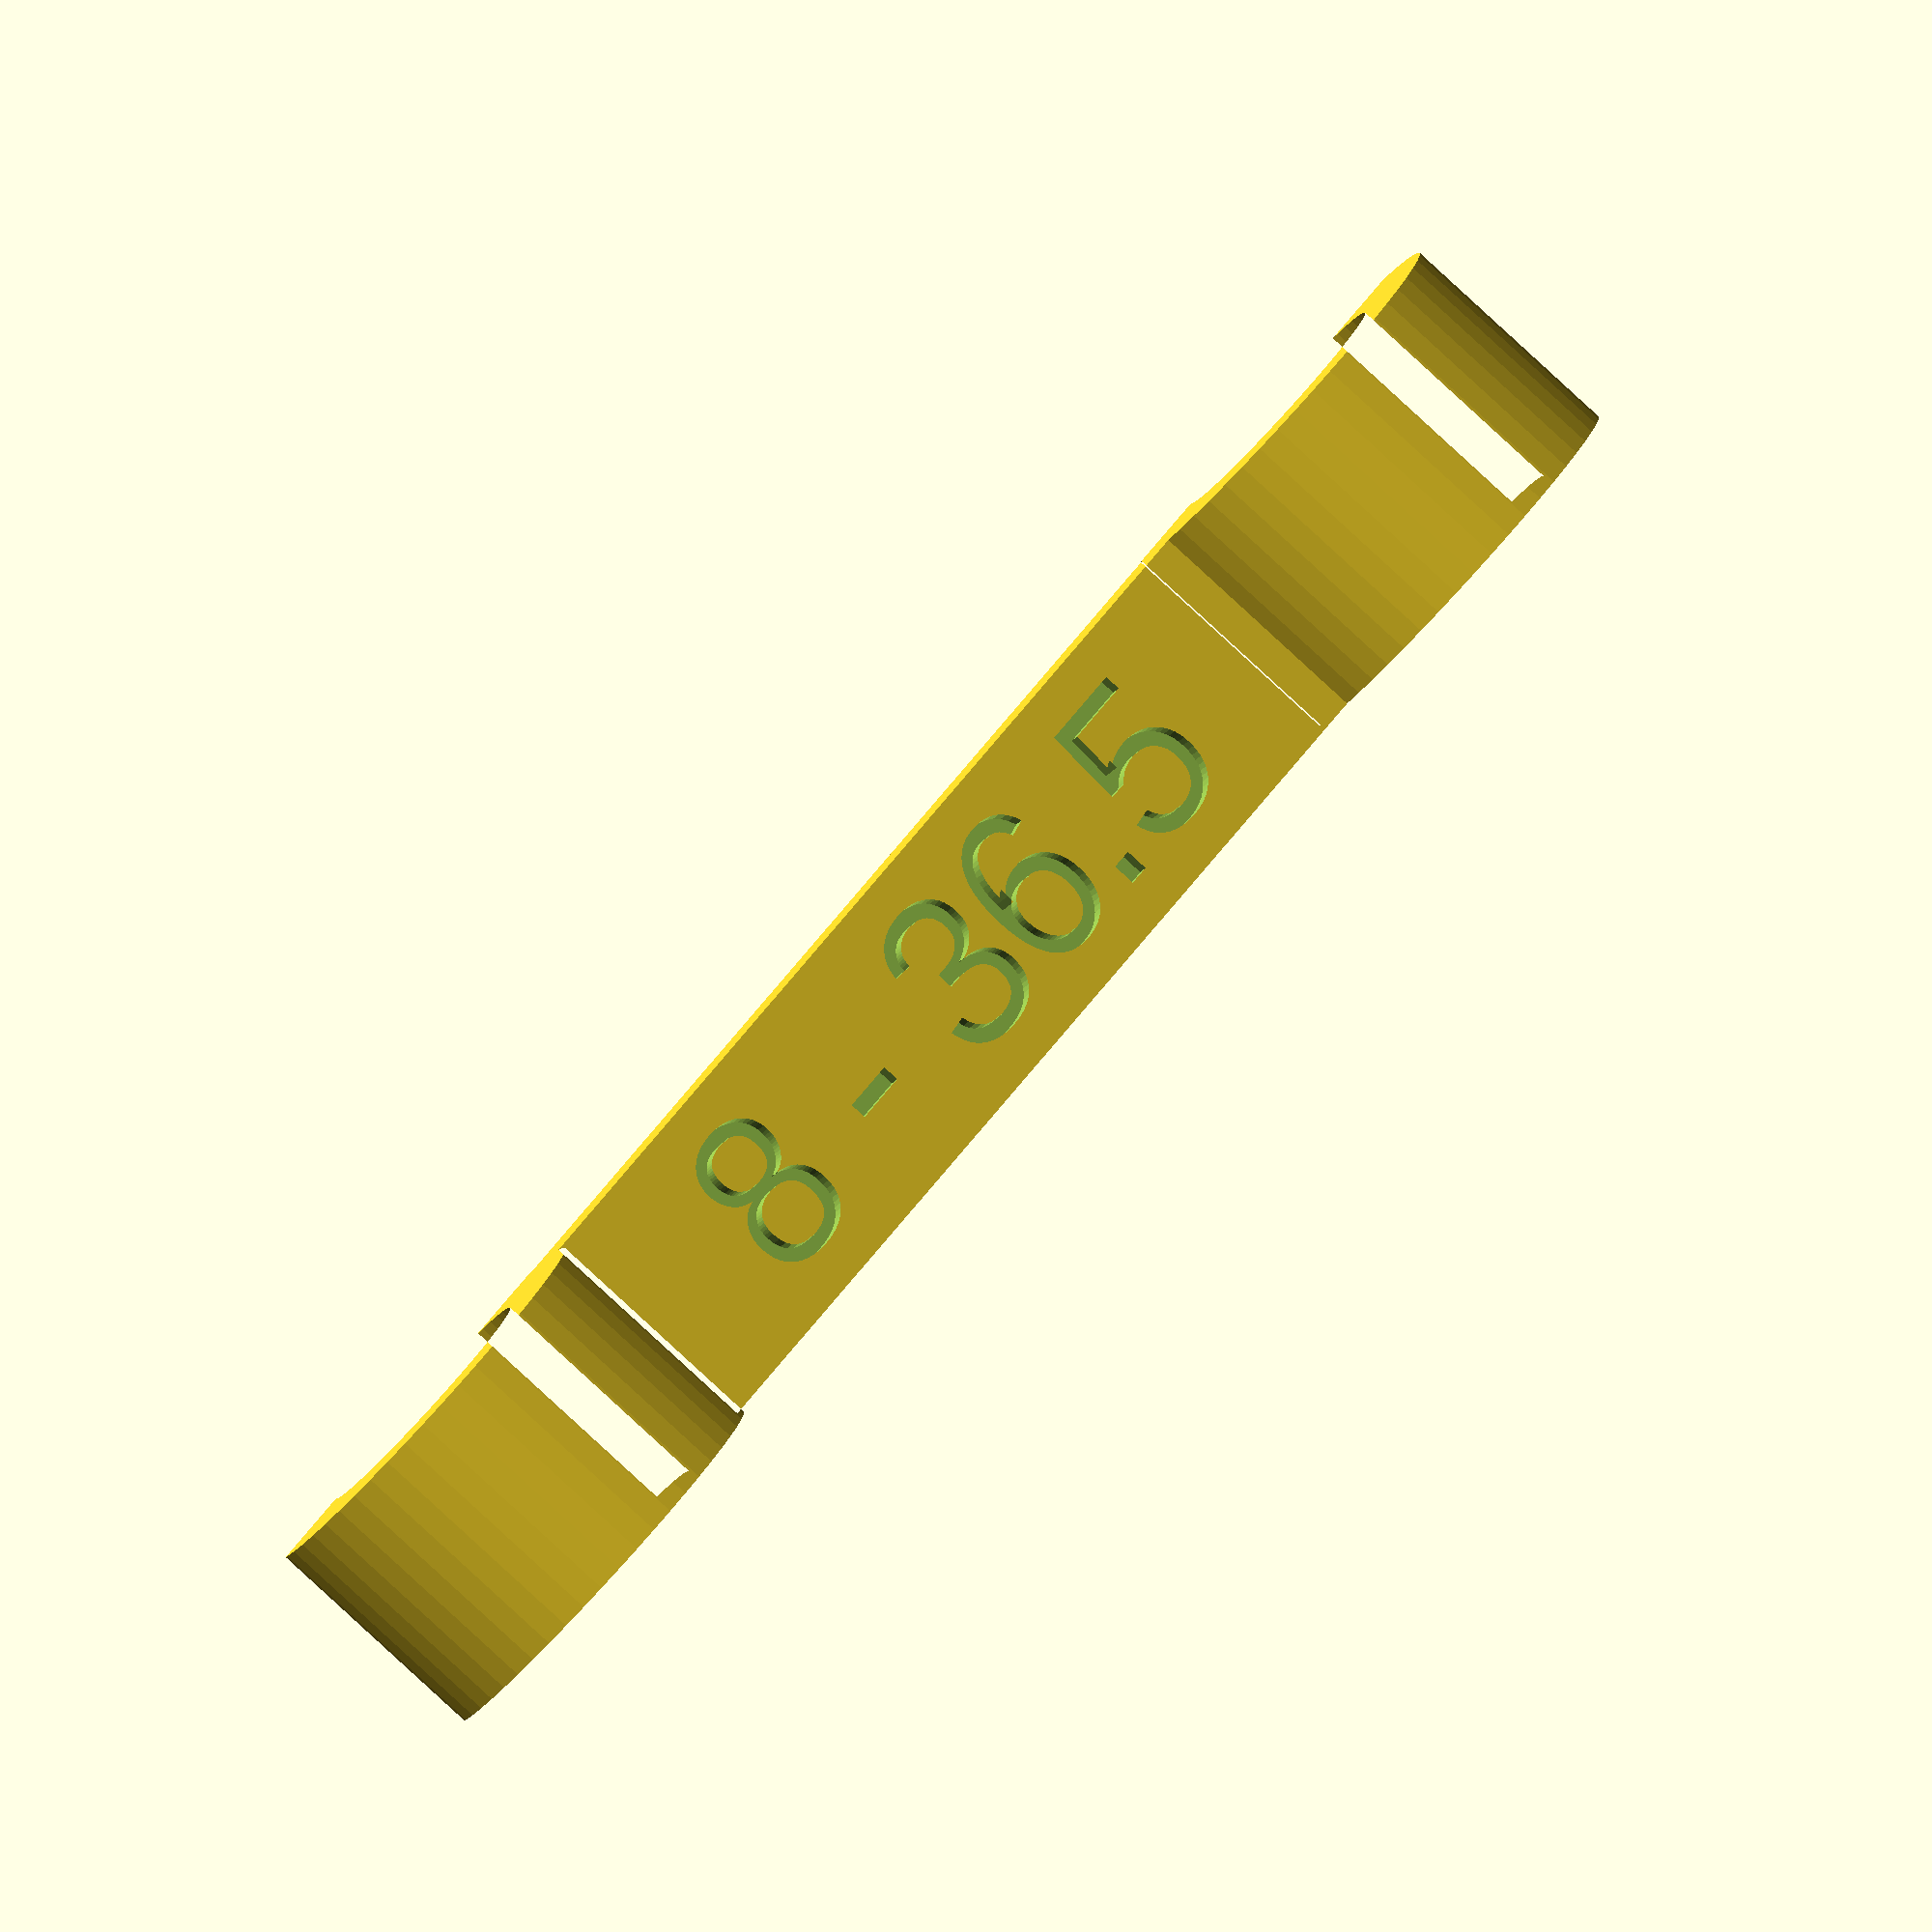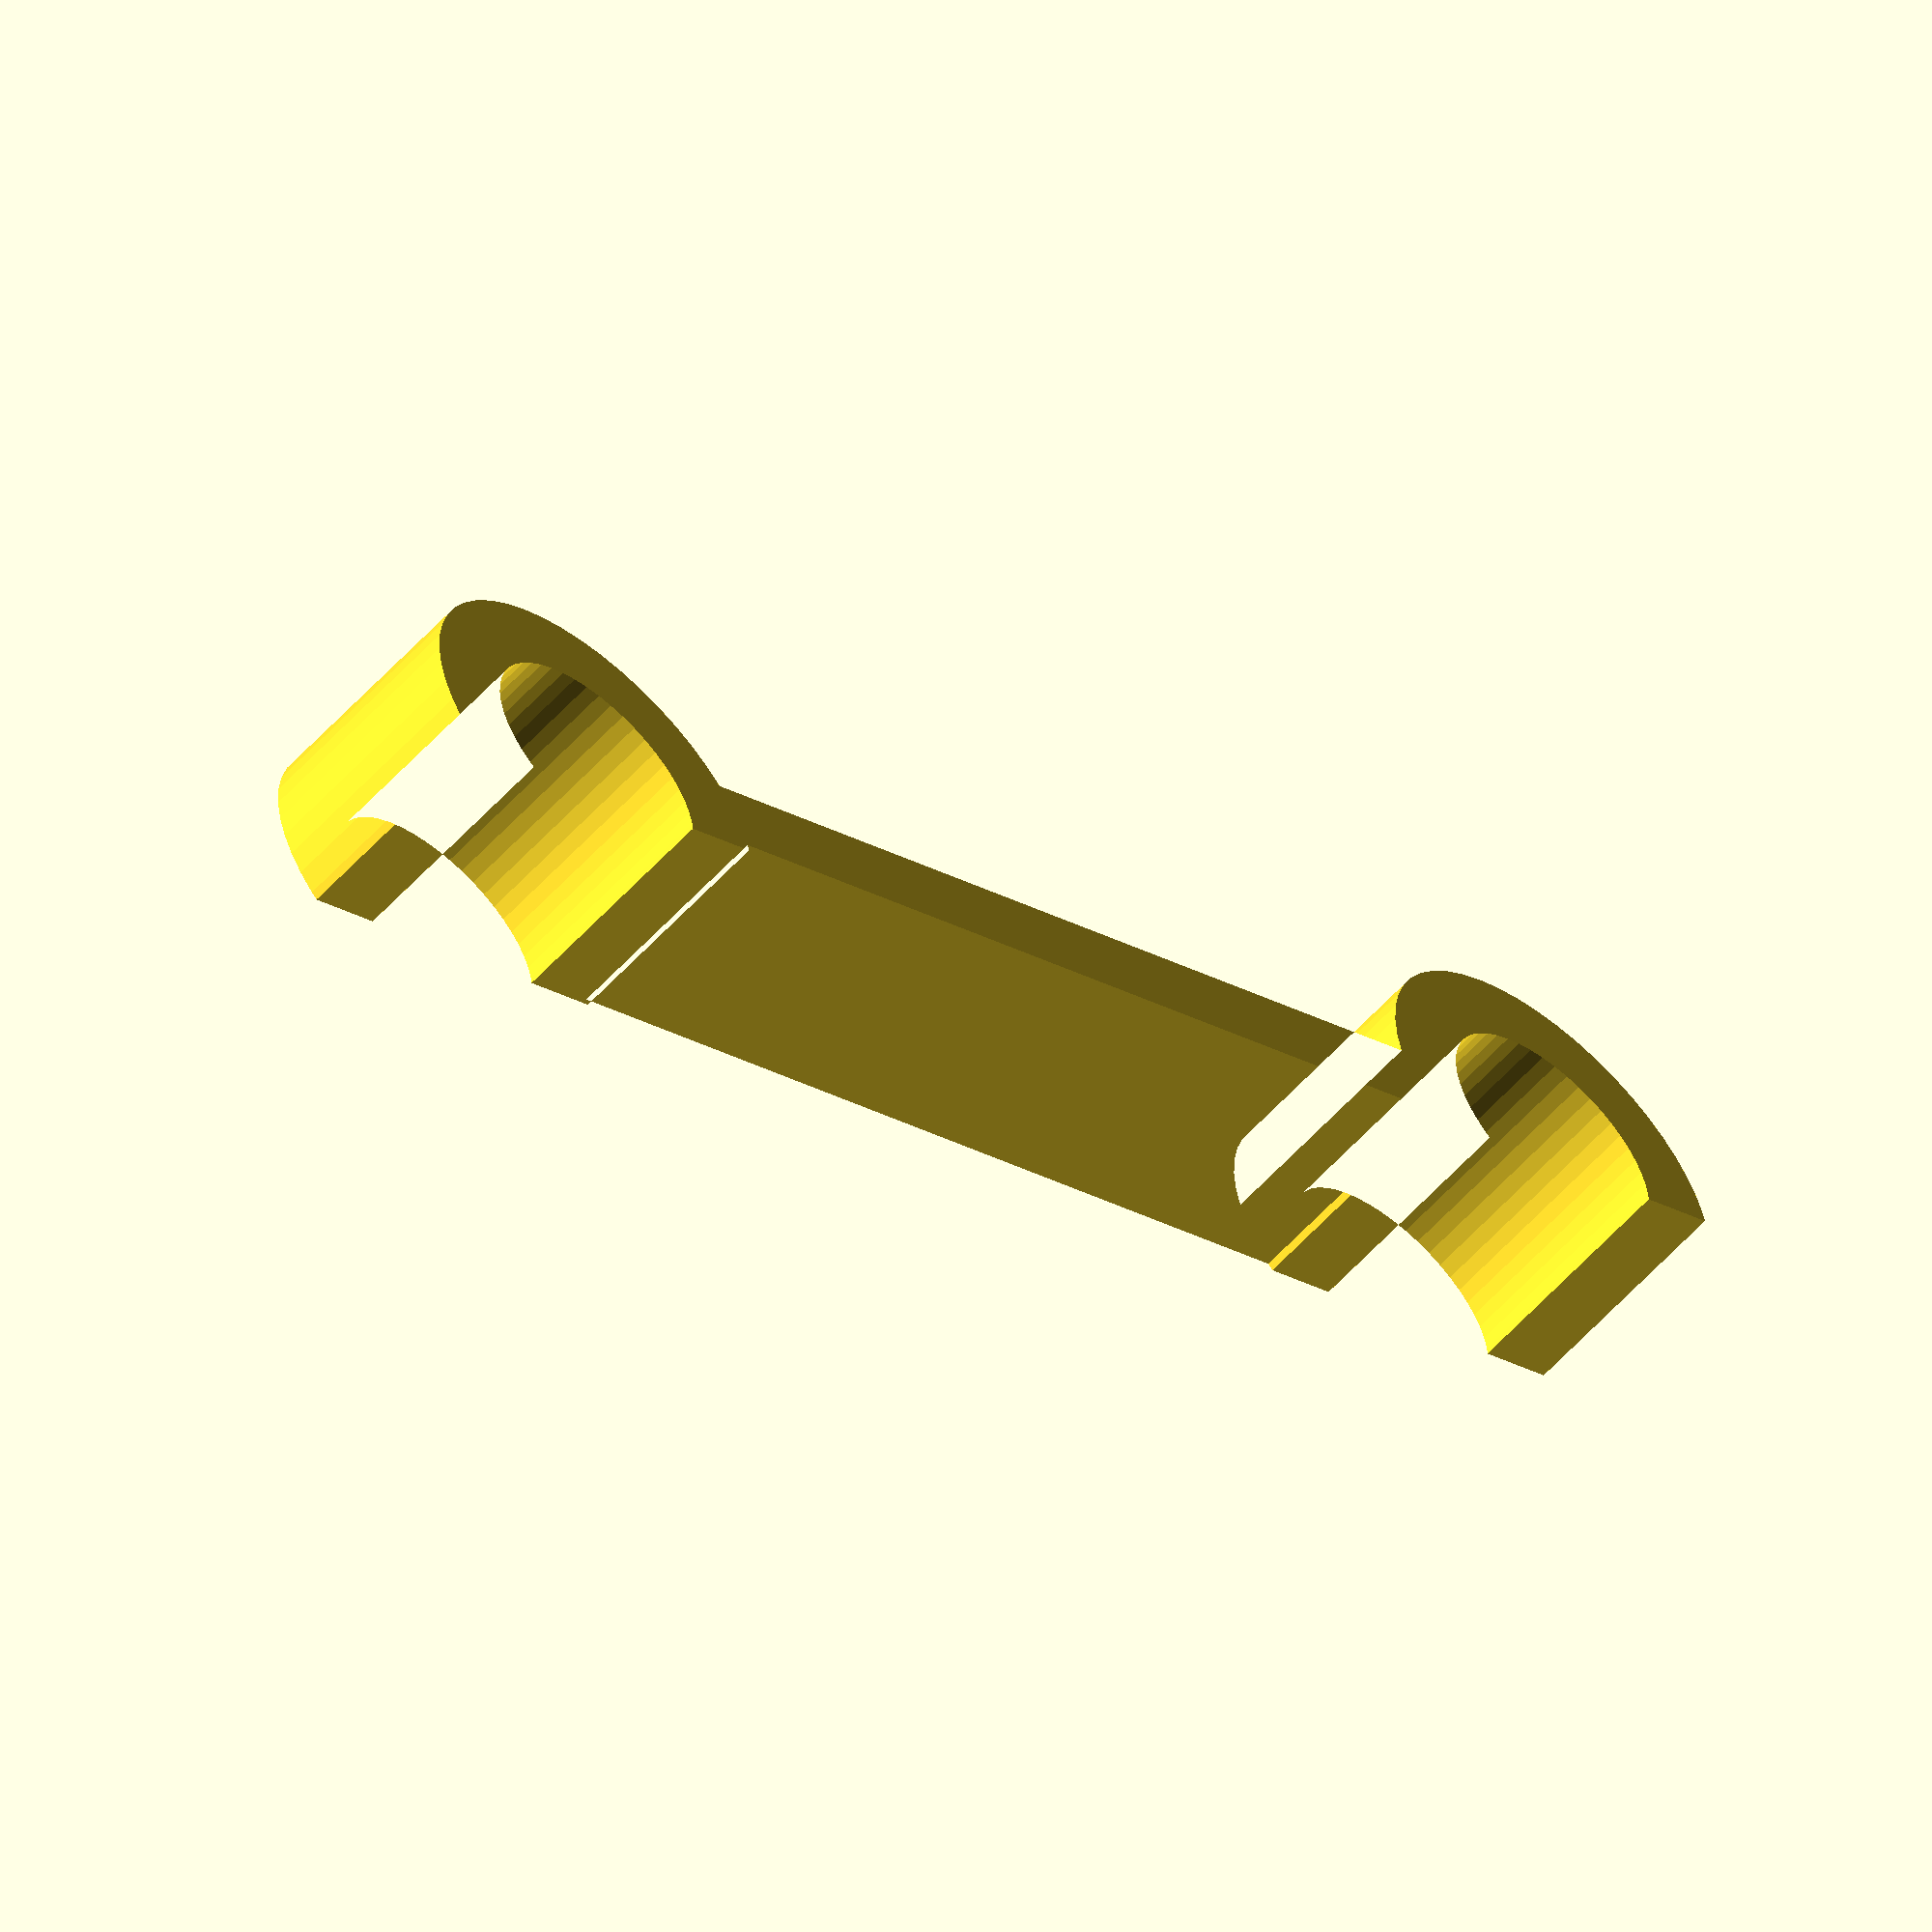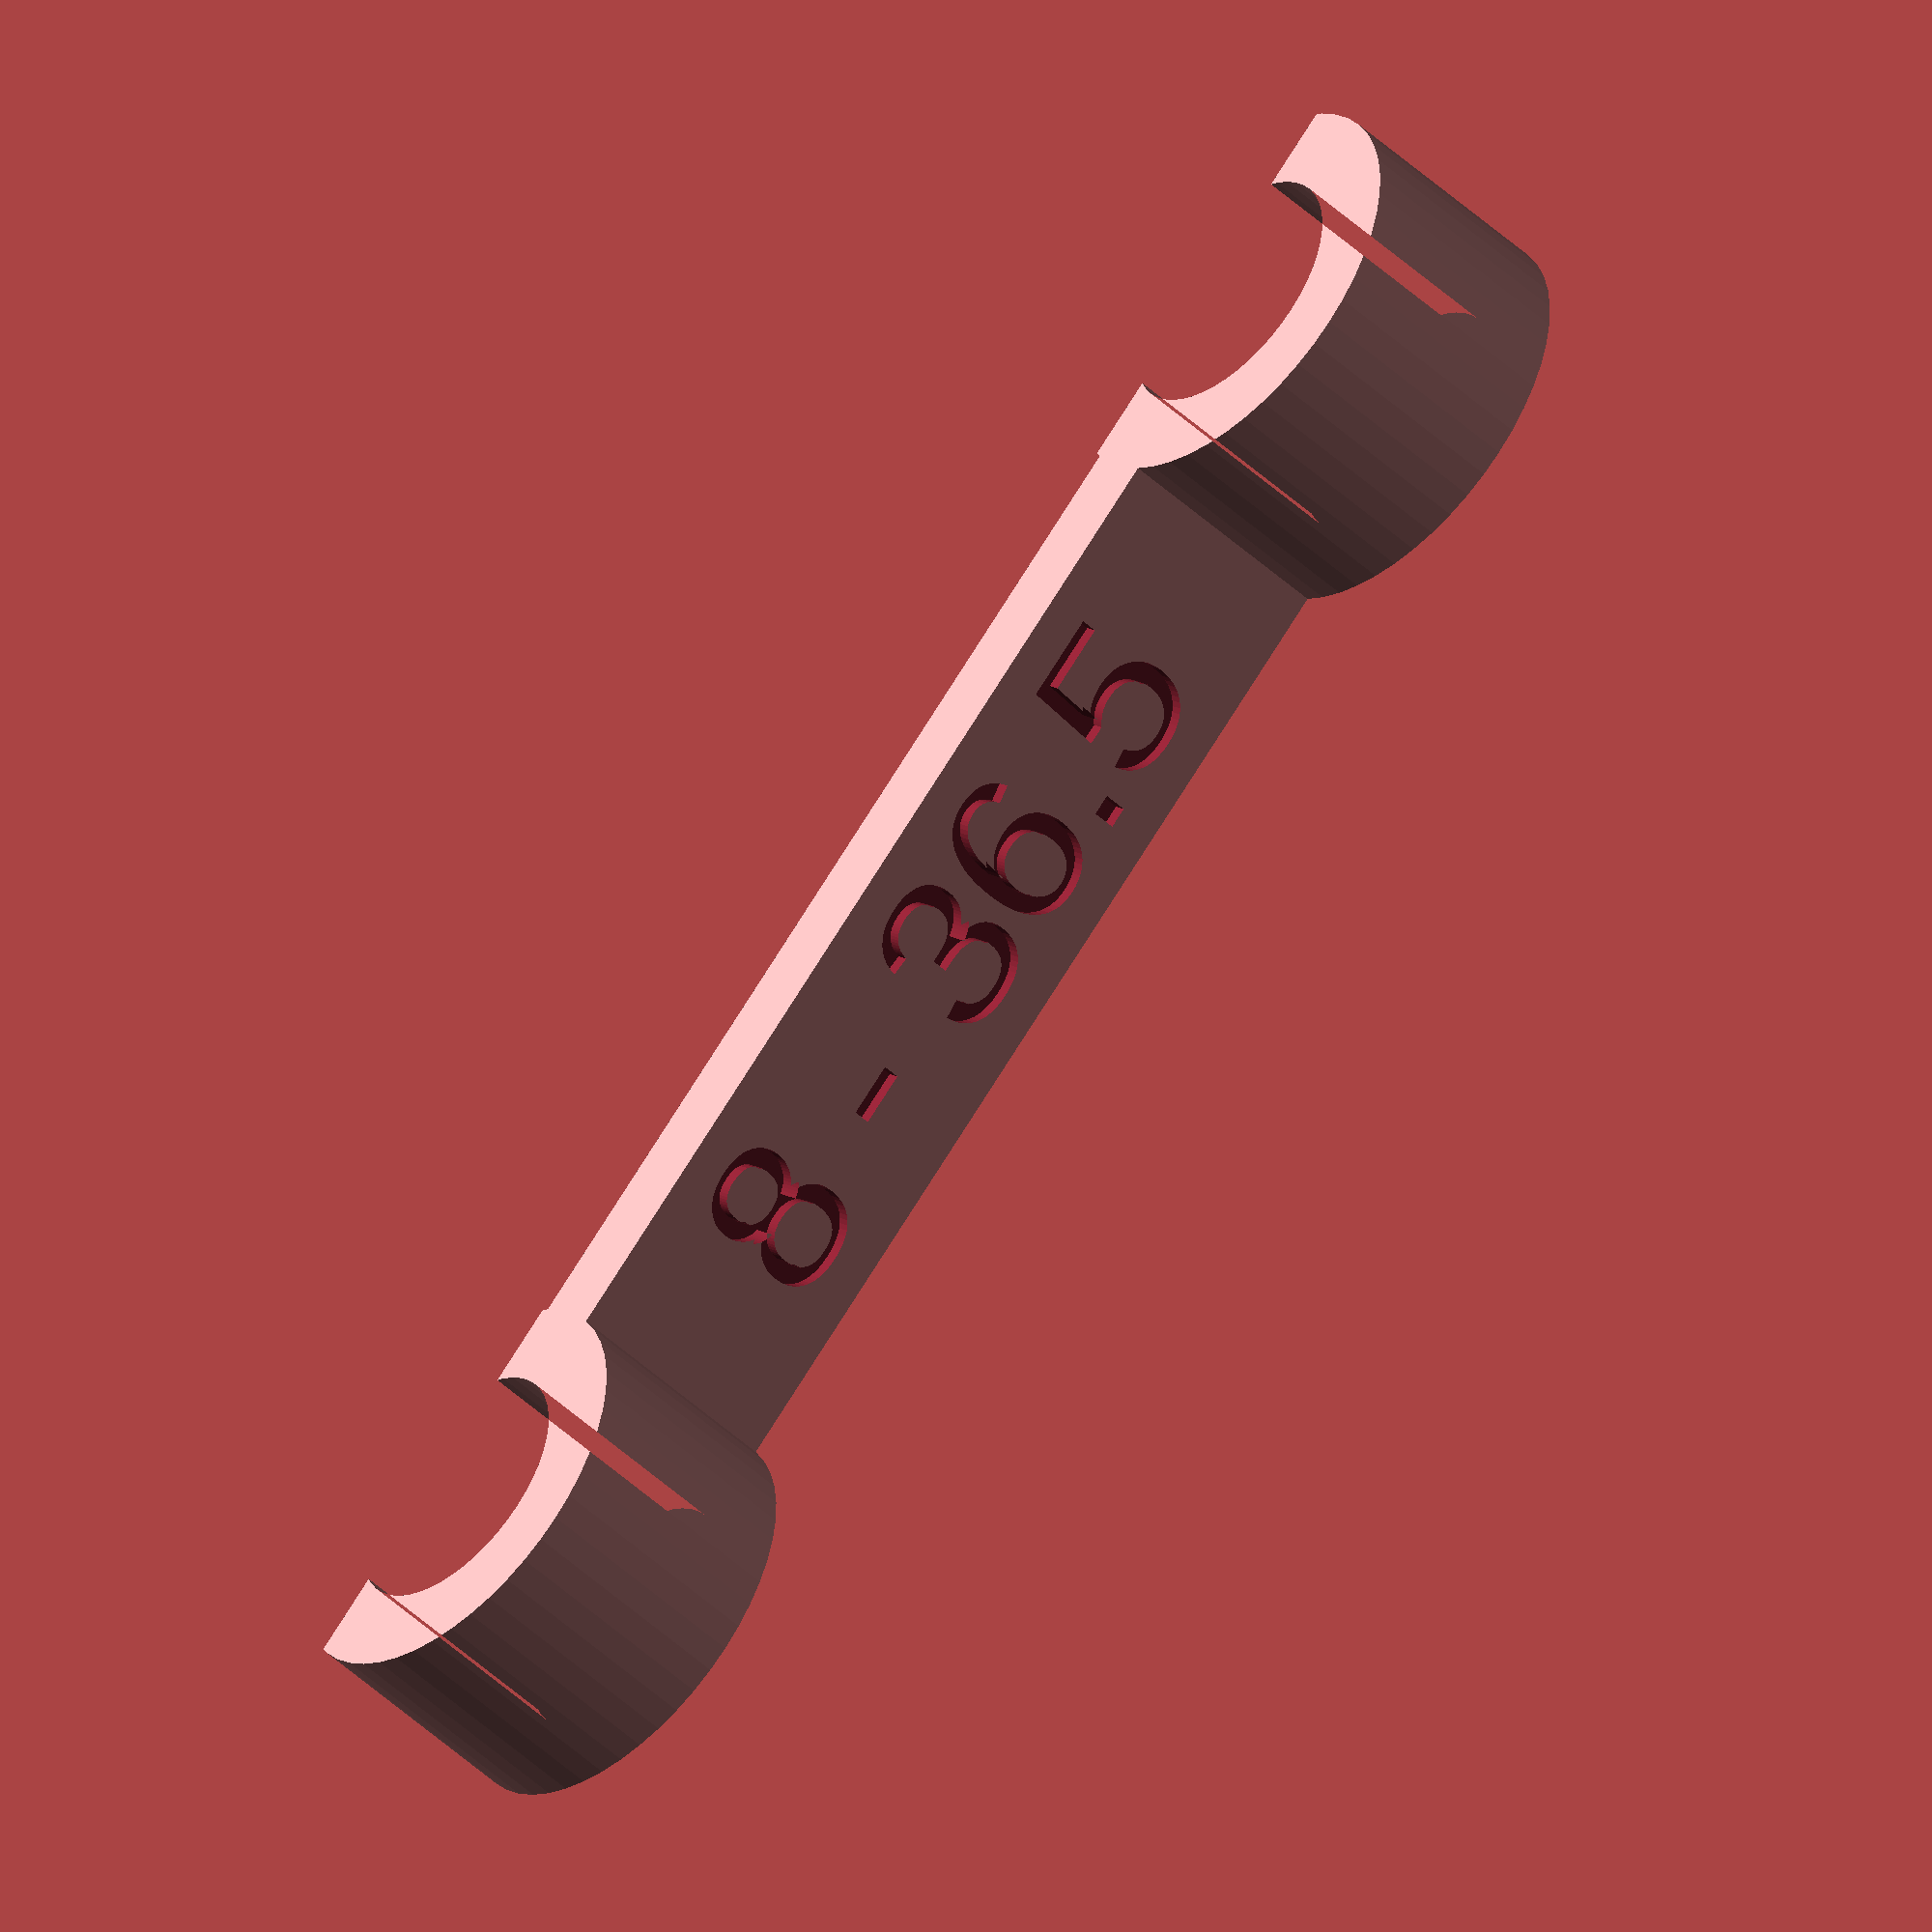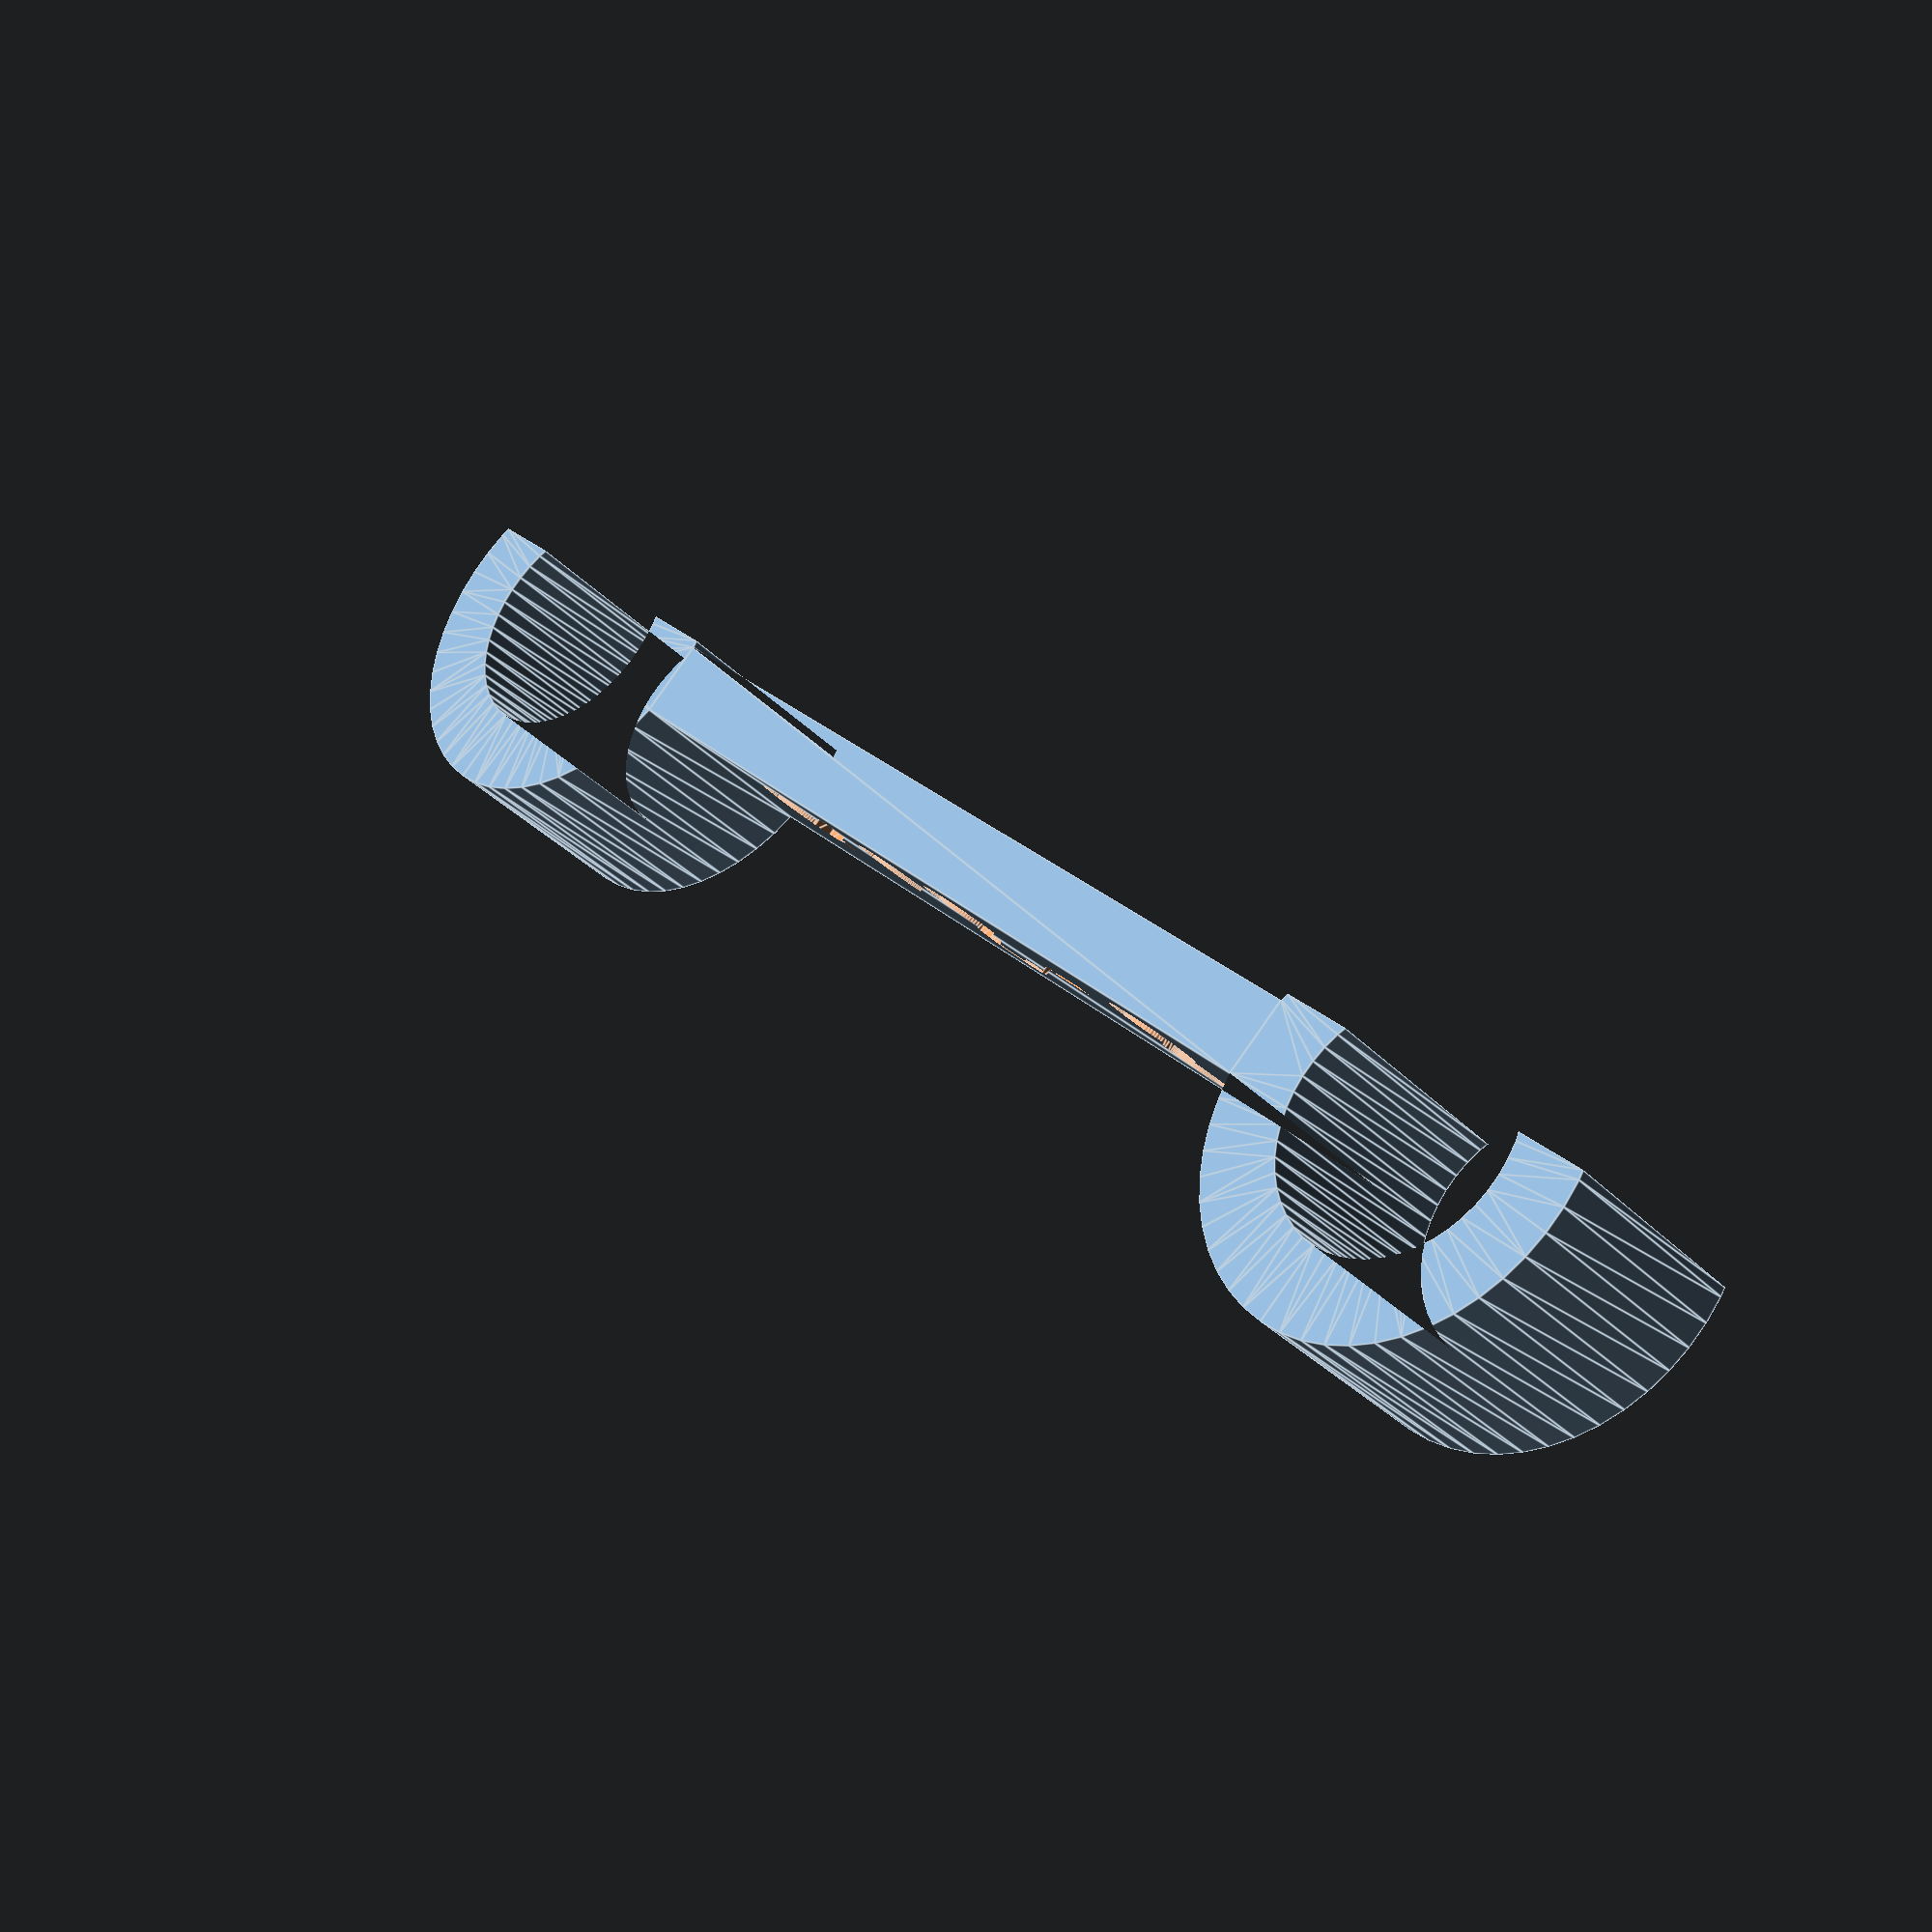
<openscad>
/*Customizer Variables*/

/*[All]*/

// Diameter of rods (mm)
rodDiameter = 8.0; // [4:20]

// Spacing between rods (mm)
rodSpacing = 36.5; // [20:0.5:80]

/*[Hidden]*/

// Total depth (mm)
depth = 7.5;

// Thickness of mount around holes (mm)
mountThickness = 5.0;

// Thickness of body between holes (mm)
bodyThickness = 2.5;

// Cutout percent (0-1)
cutoutPercent = 0.4;

$fn=50;

//
// Code
//
module mount() {
  difference() {
    difference() {
      circle(d=rodDiameter + mountThickness);
      circle(d=rodDiameter);
    }

    cutoutWidth = (rodDiameter + mountThickness) * cutoutPercent;
    cutoutLength = rodDiameter + mountThickness;
    translate([(-rodDiameter+mountThickness)/2 - (rodDiameter+mountThickness)*cutoutPercent, -cutoutLength/2])
    square([cutoutWidth, cutoutLength]);
  };
}

module body() {
  length = rodSpacing;
  square([bodyThickness, length], true);
}

module label() {
  label=str(rodDiameter," - ", rodSpacing);

  translate([(bodyThickness/2)-0.5, 0, depth/2])
  rotate([90, 0, 90])
  linear_extrude(1)
  text(label, size=5, halign="center", valign="center");
}

module measurer() {
  holeDistance = rodSpacing + (rodDiameter);

  difference() {
    linear_extrude(depth) {
      body();
      translate([0, -holeDistance/2])
      mount();
      translate([0, holeDistance/2])
      mount();
    }
    label();
  }
}

measurer();

</openscad>
<views>
elev=84.2 azim=61.2 roll=47.4 proj=o view=solid
elev=238.2 azim=62.5 roll=221.6 proj=o view=wireframe
elev=48.8 azim=48.6 roll=44.3 proj=o view=wireframe
elev=214.2 azim=224.2 roll=323.4 proj=p view=edges
</views>
